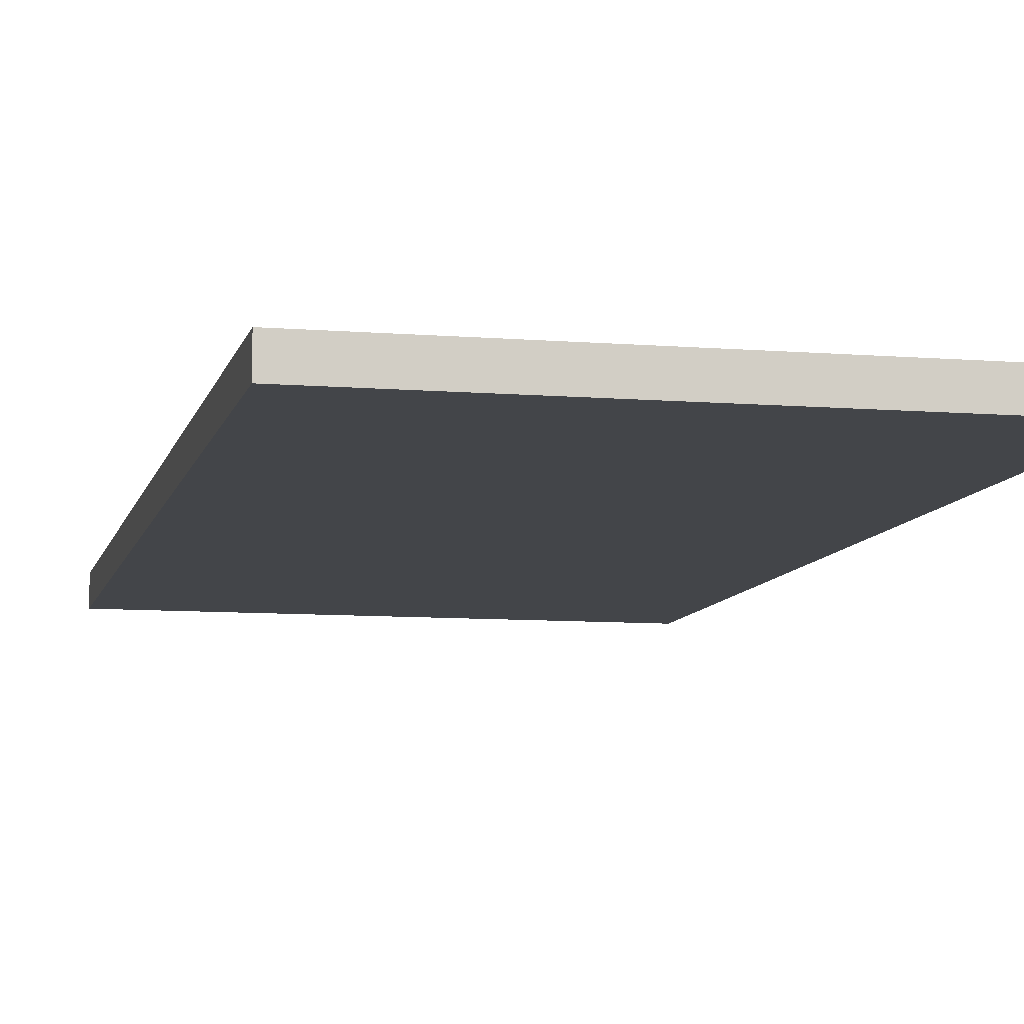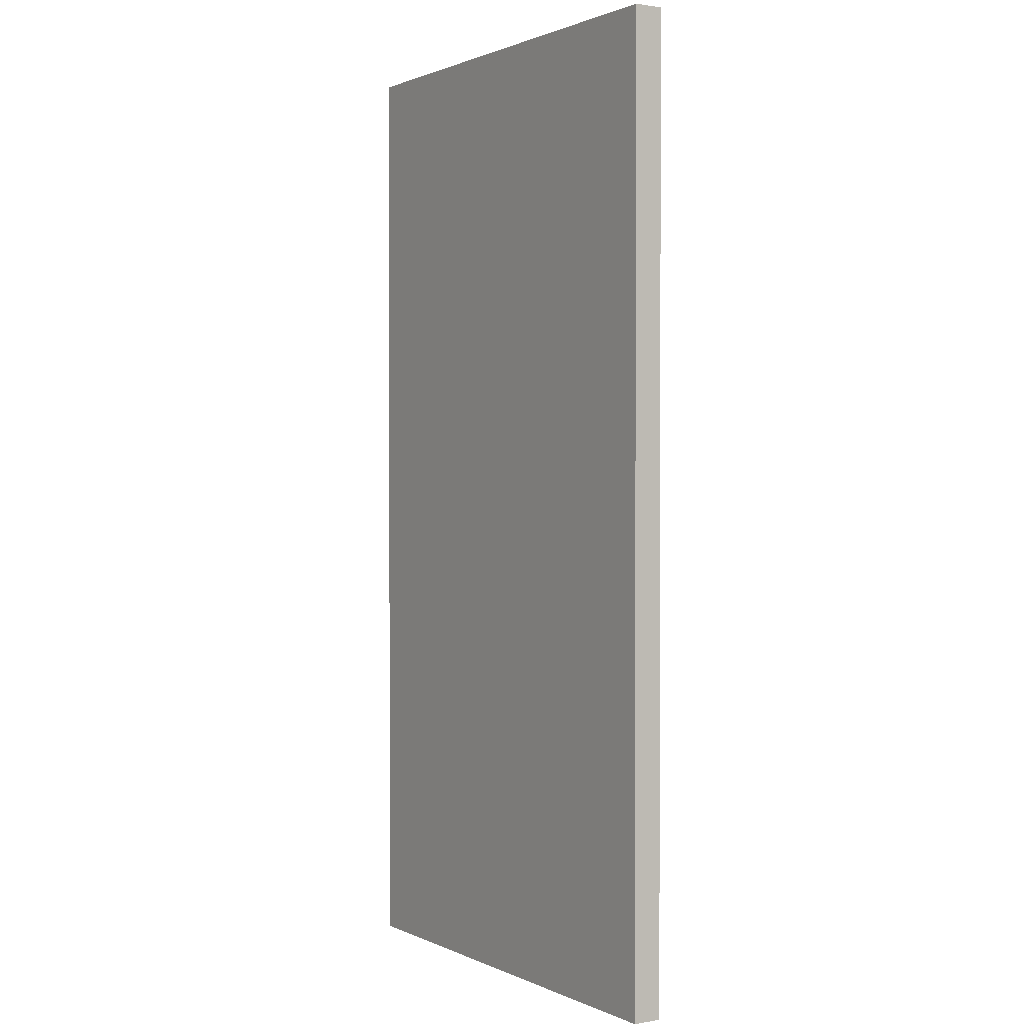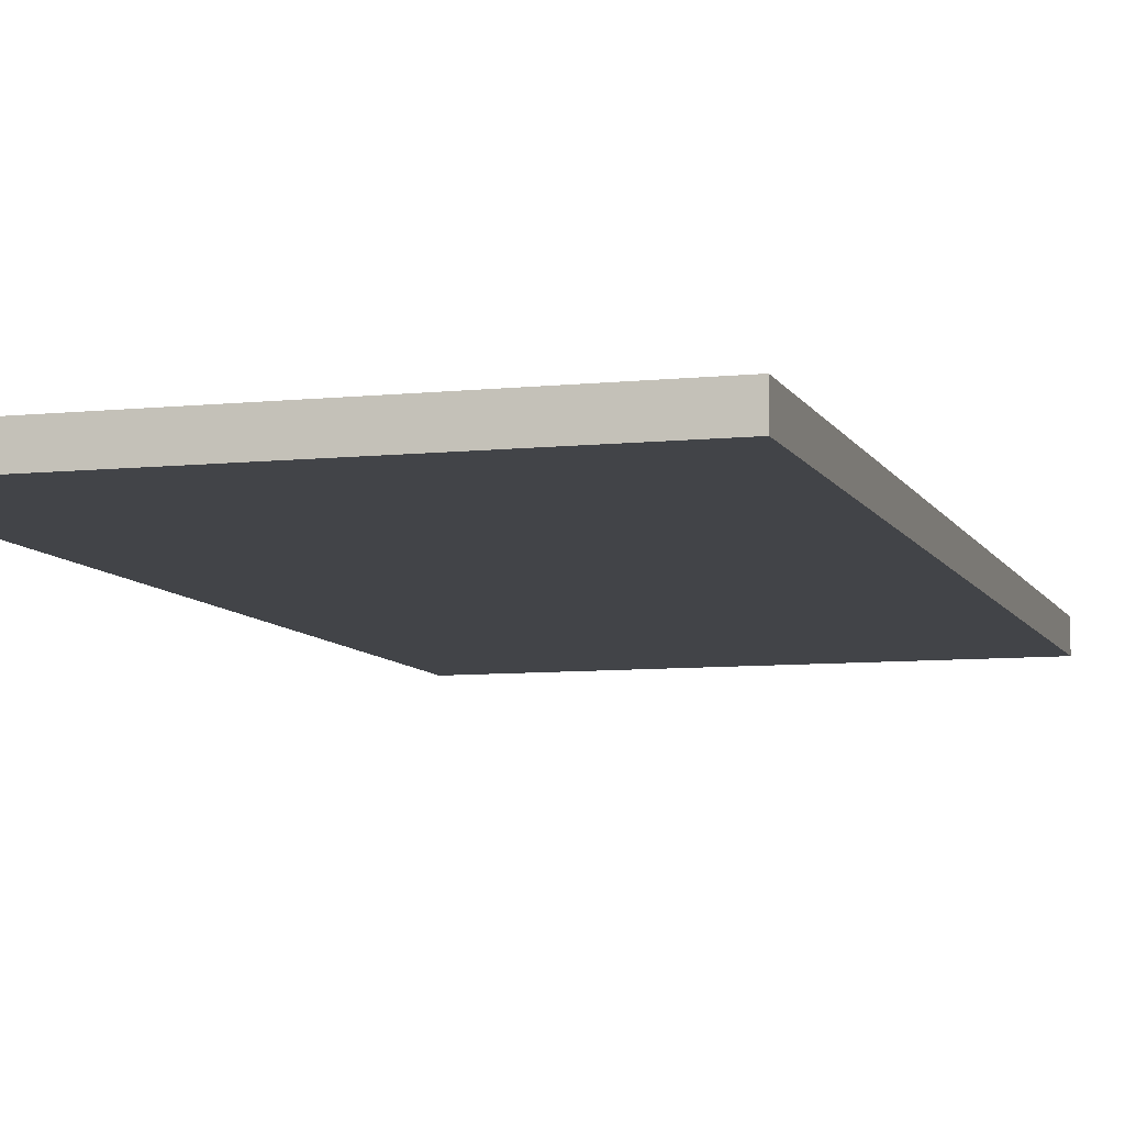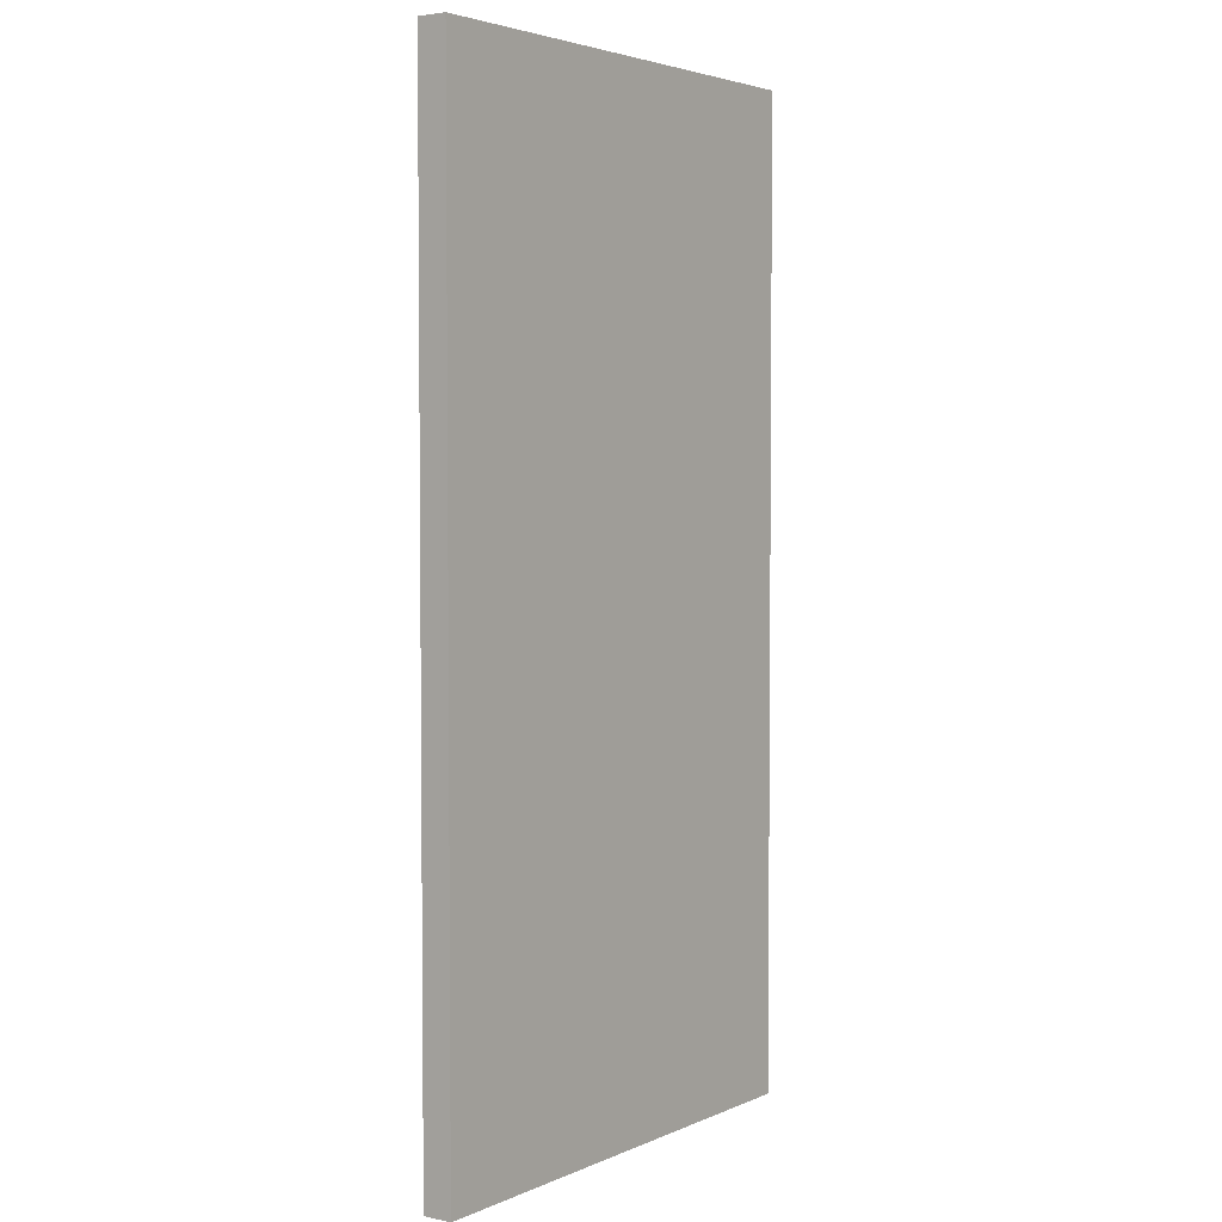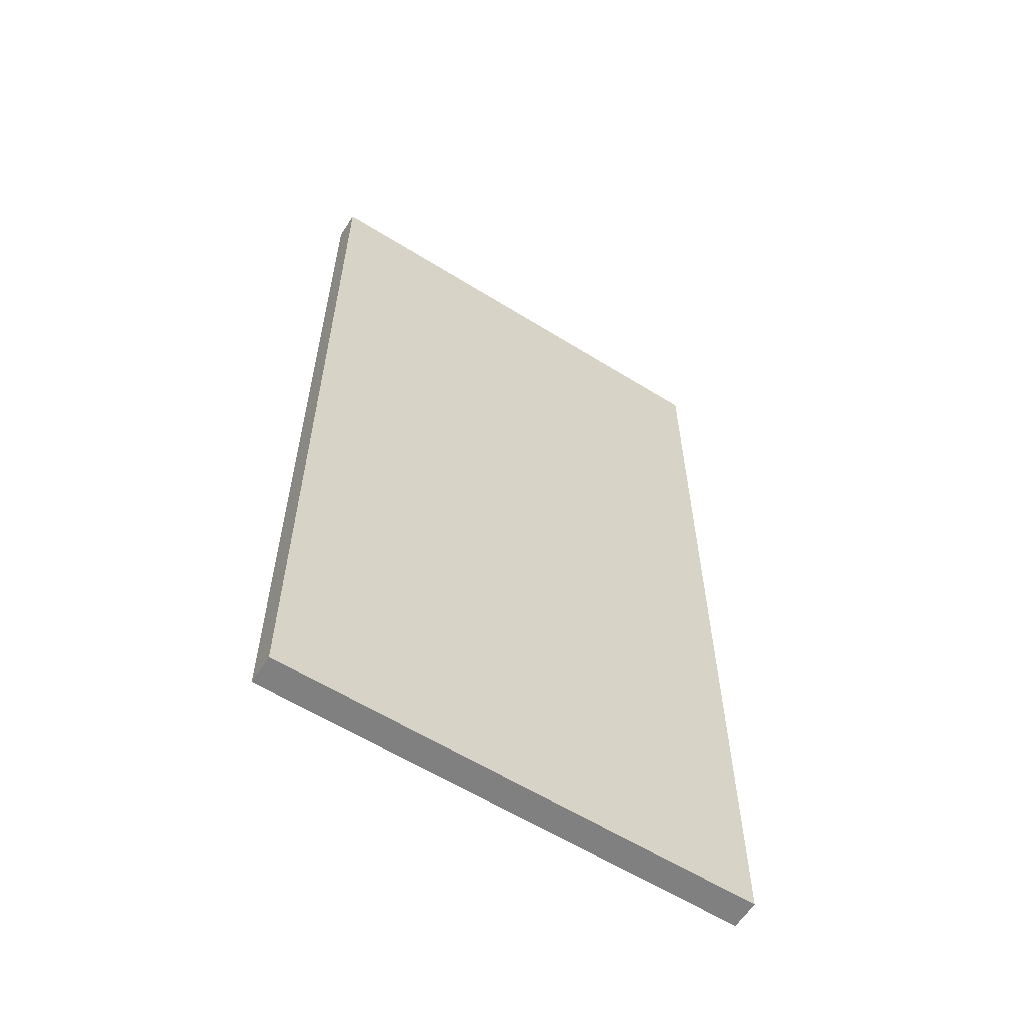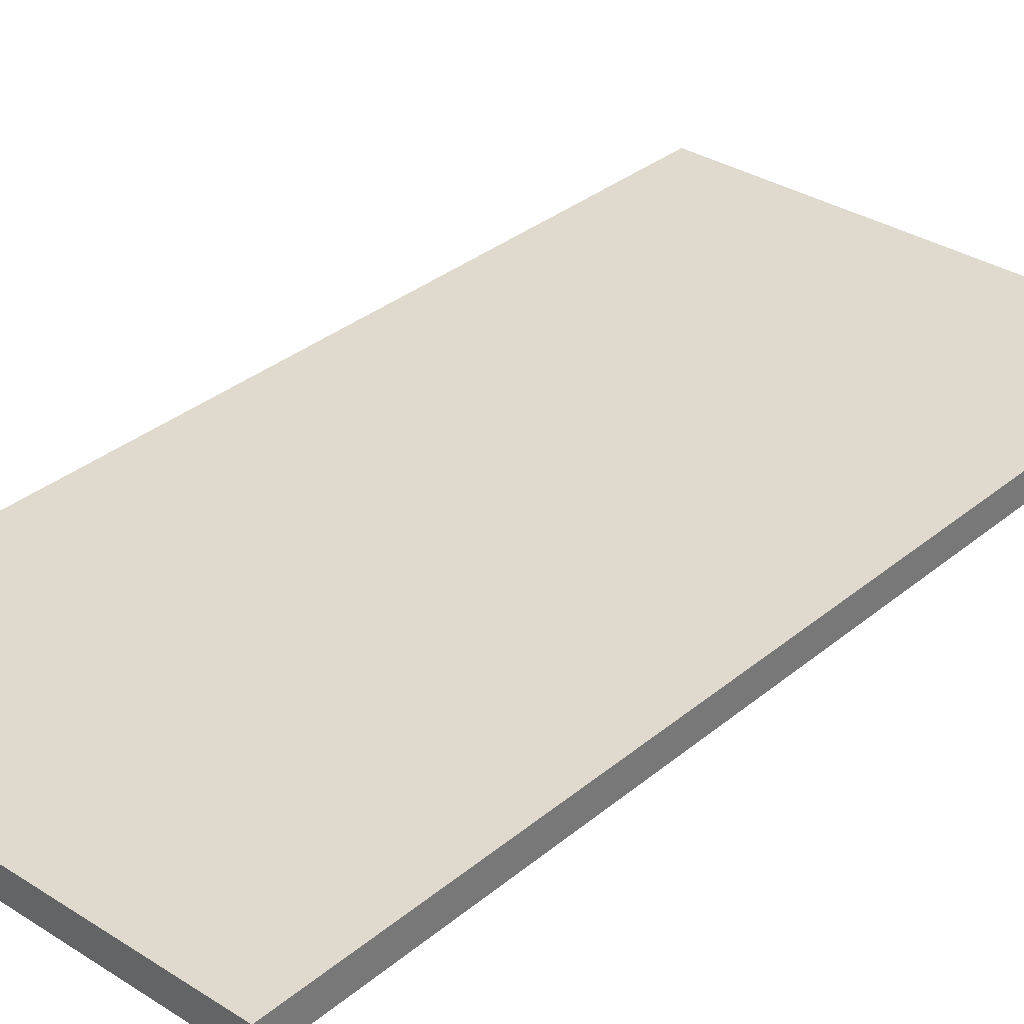
<metadata>
{"format":"obj","ext":"obj","renderer":"f3d","projection":"perspective","resolution":1024,"background":"white","views":[{"elev":-8.7,"azim":167.5,"up":"+Z"},{"elev":1.2,"azim":57.7,"up":"+Y"},{"elev":-7.8,"azim":16.5,"up":"+Z"},{"elev":3.6,"azim":125.8,"up":"+Y"},{"elev":-60.2,"azim":-32.5,"up":"+Y"},{"elev":32.8,"azim":-138.7,"up":"+Z"}]}
</metadata>
<code>
v  -5 0 -24.7
v  -5 0 -25.3
v  5 0 -25.3
v  5 0 -24.7
v  -5 20 -24.7
v  5 20 -24.7
v  5 20 -25.3
v  -5 20 -25.3
o Box078
g Box078
f 1 2 3
f 3 4 1
f 5 6 7
f 7 8 5
f 1 4 6
f 6 5 1
f 4 3 7
f 7 6 4
f 3 2 8
f 8 7 3
f 2 1 5
f 5 8 2

</code>
